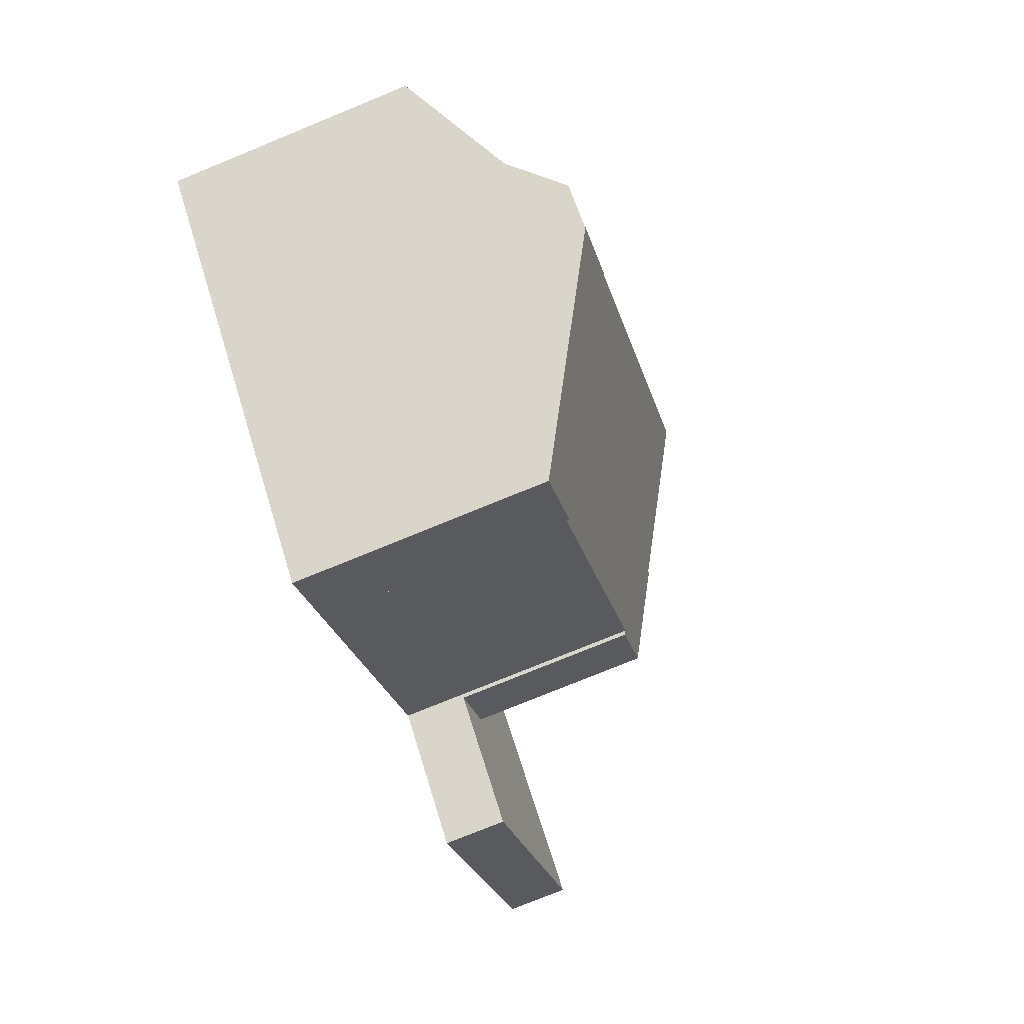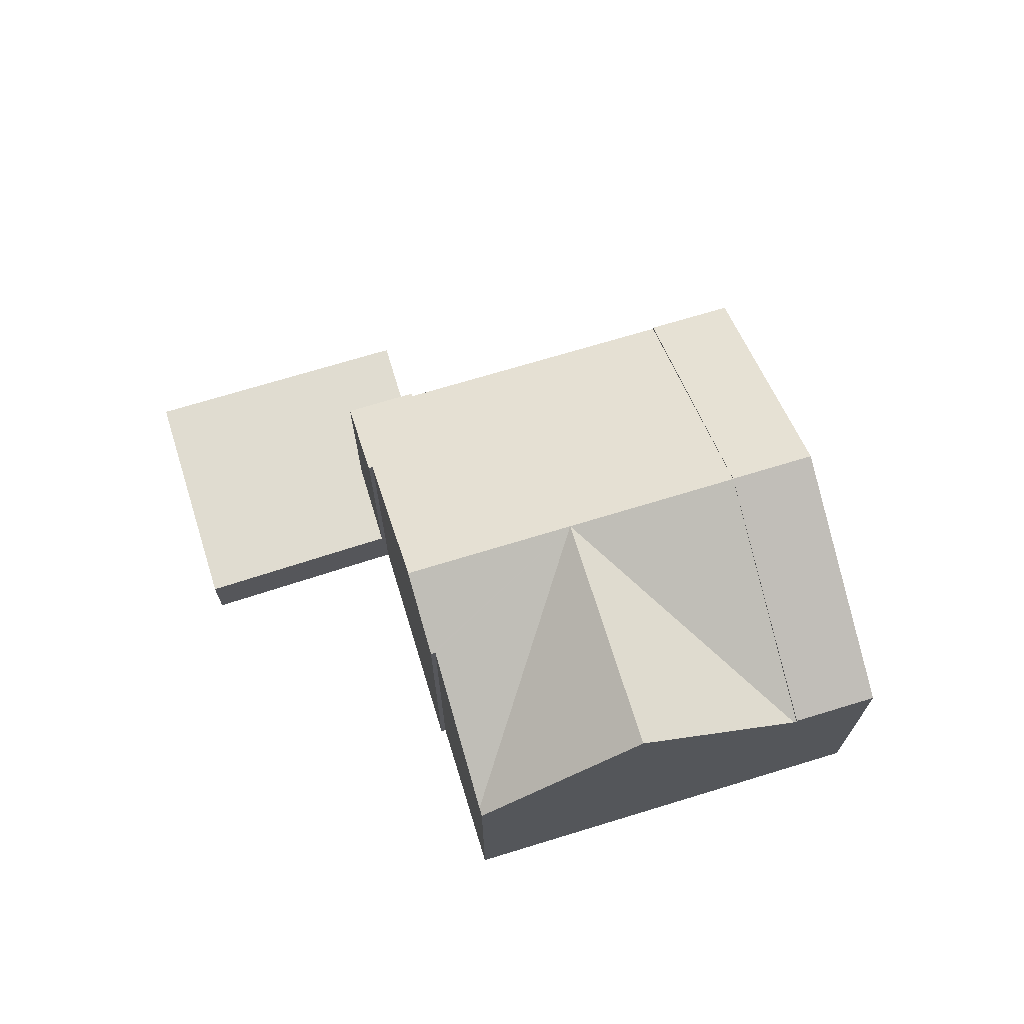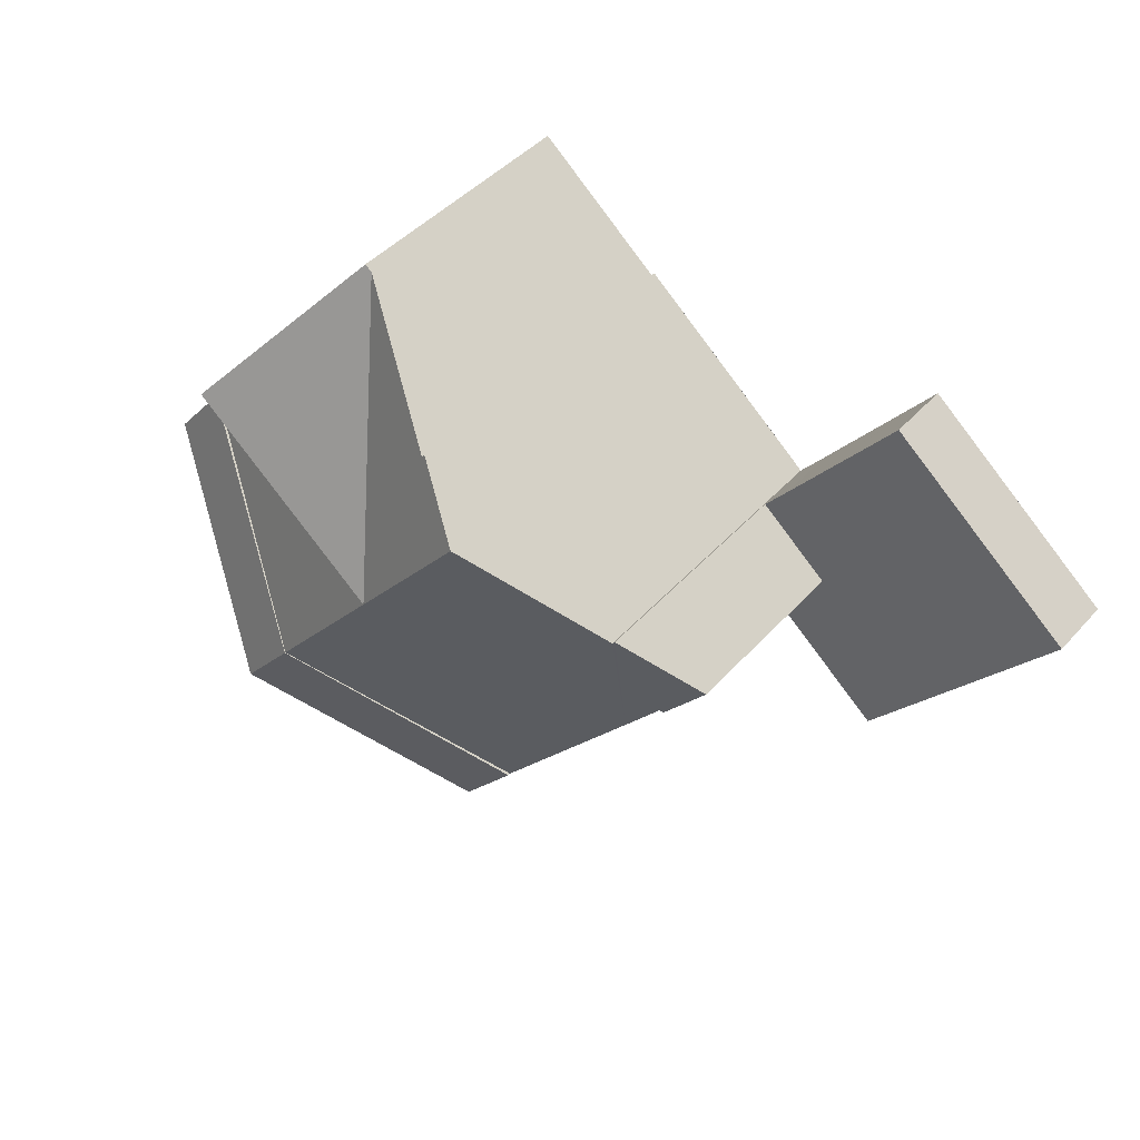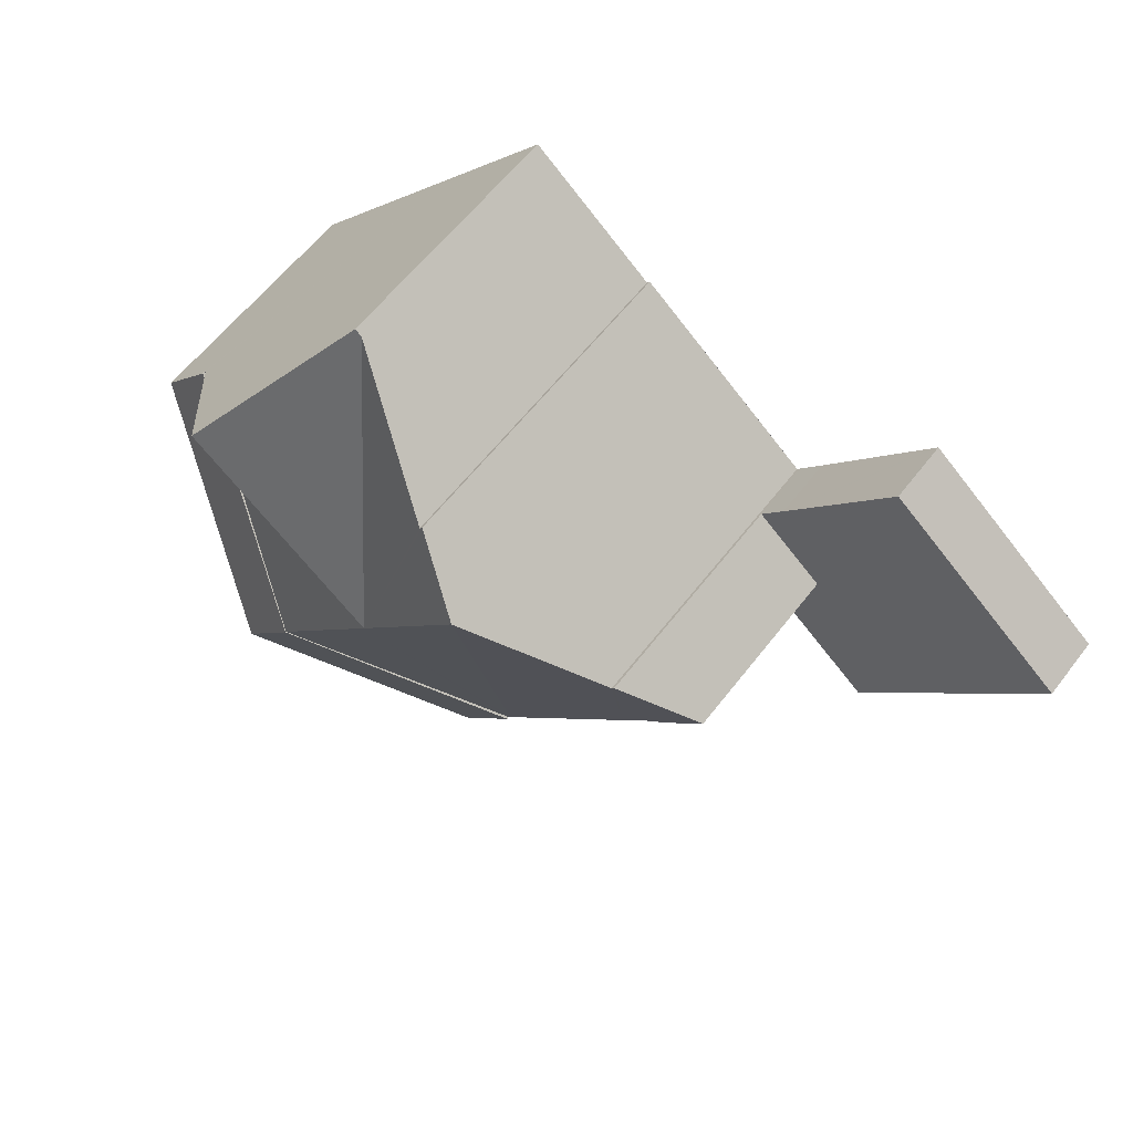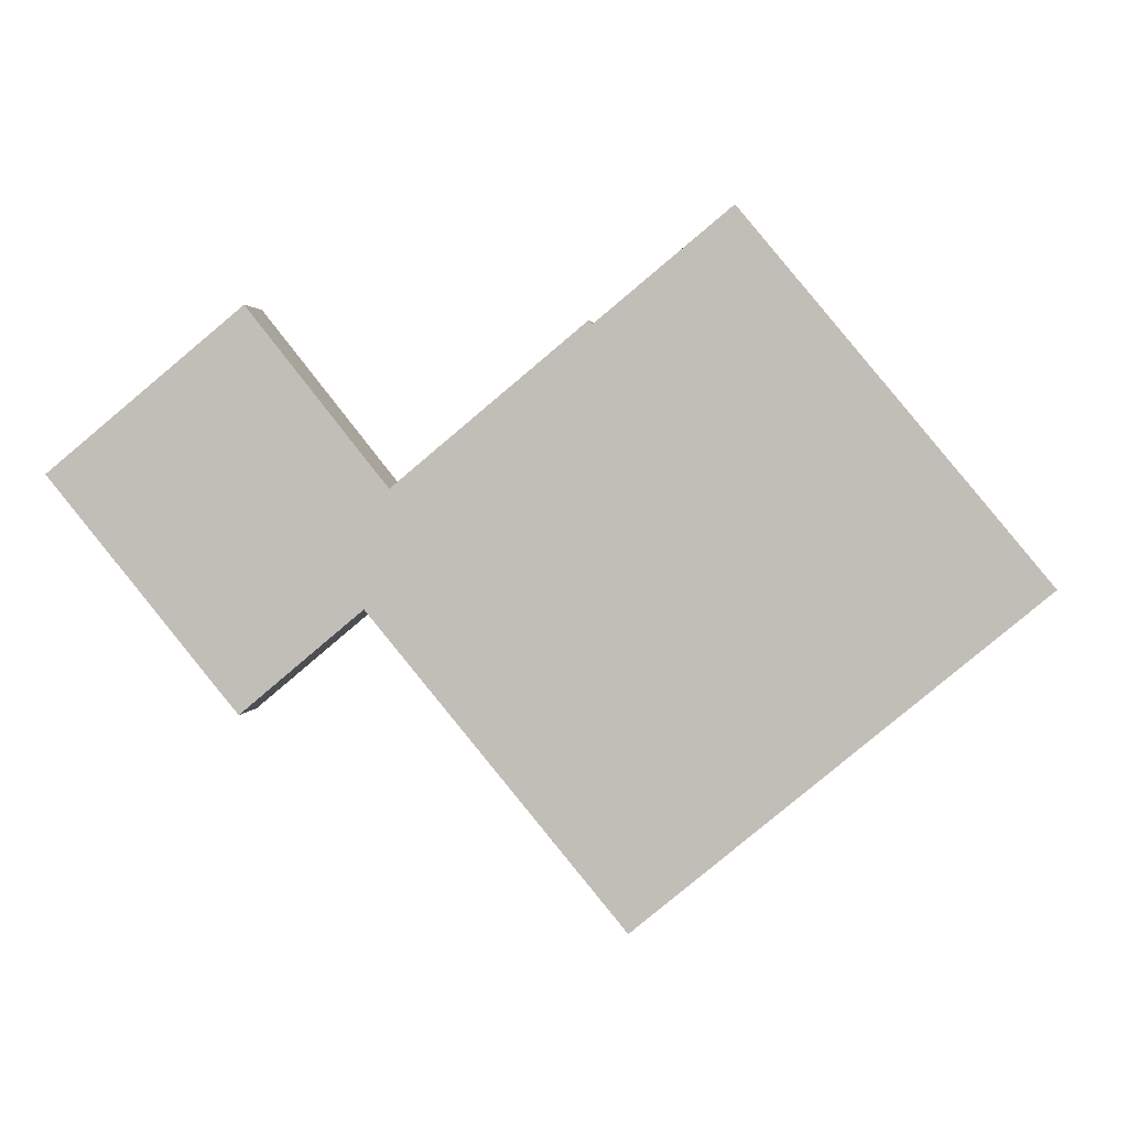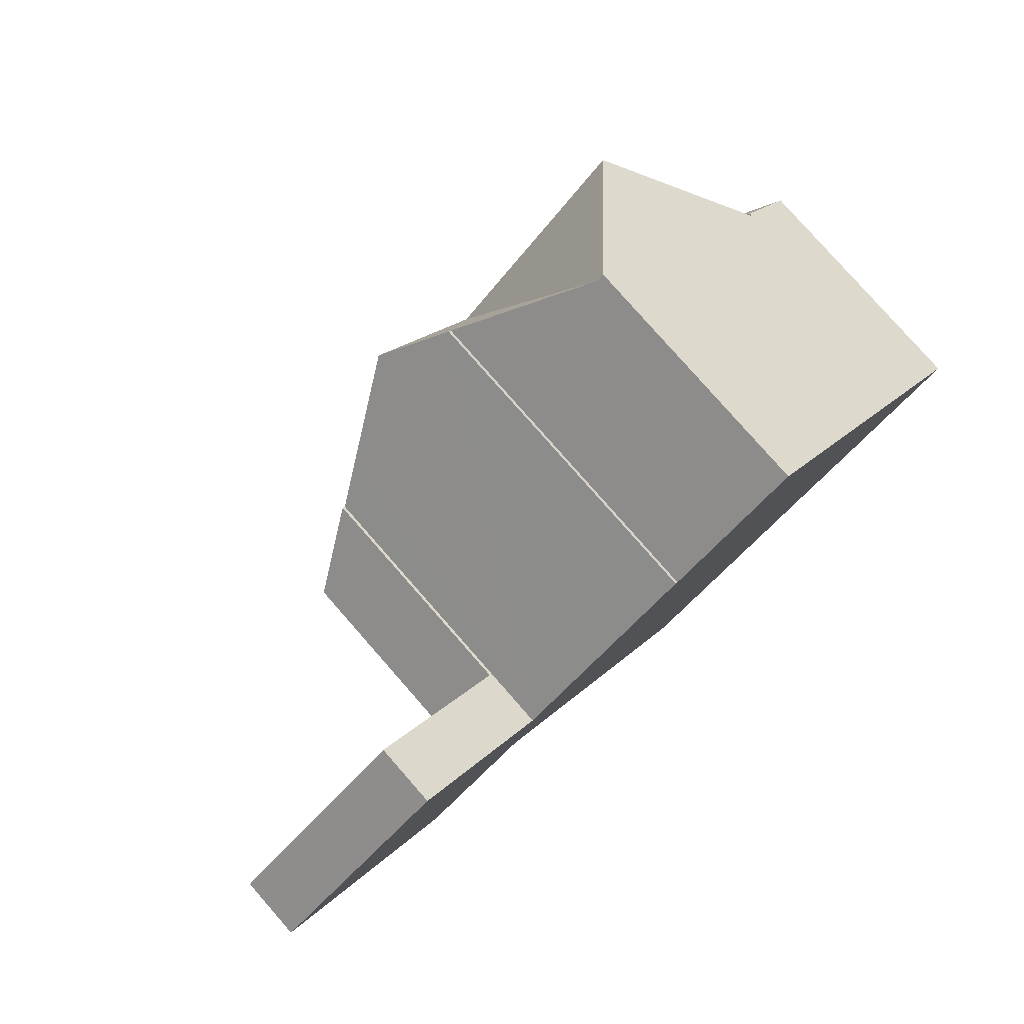
<metadata>
{"format":"obj","ext":"obj","renderer":"f3d","projection":"perspective","resolution":1024,"background":"white","views":[{"elev":-77.4,"azim":112.2,"up":"+Z"},{"elev":69.7,"azim":33.3,"up":"+Y"},{"elev":44.3,"azim":-141.4,"up":"+Z"},{"elev":60.5,"azim":-142.5,"up":"+Z"},{"elev":2.1,"azim":7.2,"up":"+Z"},{"elev":80.0,"azim":-41.3,"up":"+Z"}]}
</metadata>
<code>
v  15.77 6.395 5.93
v  13.83 9.26 -1.251
v  15.6 6.395 5.792
v  18.51 9.26 2.632
v  21.35 6.289 -0.789
v  16.71 9.26 -4.734
v  21.4 6.289 -0.845
v  7.954 7.36 -0.248
v  7.35 6.24 -3.117
v  6.191 6.24 -1.71
v  7.43 6.291 -3.05
v  8.39 6.292 -4.21
v  8.02 7.36 -0.33
v  8.98 7.971 0.47
v  11.98 6.302 -8.533
v  11.01 9.26 2.152
v  12.04 6.303 -8.605
v  12.54 8.288 3.42
v  12.61 8.293 3.32
v  12.61 -2.033e-16 3.32
v  12.54 -2.094e-16 3.42
v  15.77 -3.631e-16 5.93
v  18.51 -1.612e-16 2.632
v  21.4 5.174e-17 -0.845
v  21.35 4.831e-17 -0.789
v  7.954 1.519e-17 -0.248
v  8.02 2.021e-17 -0.33
v  15.6 -3.547e-16 5.792
v  6.191 1.047e-16 -1.71
v  8.98 -2.878e-17 0.47
v  11.01 -1.318e-16 2.152
v  16.71 2.899e-16 -4.734
v  12.04 5.269e-16 -8.605
v  7.43 1.868e-16 -3.05
v  7.35 1.909e-16 -3.117
v  11.98 5.225e-16 -8.533
v  8.39 2.578e-16 -4.21
v  7.39 1.584 0.45
v  6.191 1.584 -1.71
v  4.771 1.584 3.728
v  7.954 1.584 -0.248
v  0.712 1.584 0.581
v  0.159 1.584 -0.193
v  0 1.584 9.699e-17
v  3.348 1.584 -4.067
v  2.858 1.584 2.334
v  4.69 1.584 3.83
v  3.569 1.584 -4.335
v  4.24 1.584 -5.15
v  4.52 1.584 -5.48
v  6.65 1.584 -3.7
v  7.35 1.584 -3.117
v  0 0 0
v  4.69 -2.345e-16 3.83
v  0.712 -3.558e-17 0.581
v  2.858 -1.429e-16 2.334
v  4.771 -2.283e-16 3.728
v  7.39 -2.755e-17 0.45
v  6.65 2.266e-16 -3.7
v  4.52 3.356e-16 -5.48
v  4.24 3.153e-16 -5.15
v  3.569 2.654e-16 -4.335
v  3.348 2.49e-16 -4.067
v  0.159 1.182e-17 -0.193
v  16.71 9.28 -4.734
v  22.79 6.358 -2.52
v  18.1 9.281 -6.412
v  21.4 6.359 -0.845
v  13.43 6.375 -10.28
v  12.04 6.372 -8.605
v  22.79 1.543e-16 -2.52
v  18.1 3.926e-16 -6.412
v  13.43 6.295e-16 -10.28
g defaultobject
f 1 2 3
f 2 1 4
f 2 4 5
f 6 5 7
f 5 6 2
f 8 9 10
f 9 8 11
f 11 8 12
f 12 8 13
f 12 13 14
f 12 14 15
f 15 14 16
f 15 16 2
f 15 2 17
f 17 2 6
f 18 2 16
f 2 18 19
f 3 2 19
f 18 20 19
f 20 18 21
f 22 4 1
f 4 22 5
f 5 22 23
f 5 23 7
f 7 23 24
f 24 23 25
f 26 13 8
f 13 26 27
f 20 3 19
f 3 20 1
f 1 20 22
f 22 20 28
f 10 26 8
f 26 10 29
f 27 14 13
f 14 27 16
f 16 27 18
f 18 27 21
f 21 27 30
f 21 30 31
f 24 6 7
f 6 24 17
f 17 24 32
f 17 32 33
f 34 9 11
f 9 34 35
f 33 15 17
f 15 33 12
f 12 33 11
f 11 33 36
f 11 36 37
f 11 37 34
f 35 10 9
f 10 35 29
f 35 26 29
f 26 35 34
f 26 34 37
f 26 37 33
f 26 33 27
f 27 33 32
f 27 32 30
f 30 32 31
f 31 32 21
f 21 32 20
f 20 32 24
f 20 24 28
f 28 24 25
f 28 25 22
f 22 25 23
f 38 39 40
f 39 38 41
f 42 43 44
f 43 42 45
f 45 42 46
f 45 46 47
f 45 47 48
f 48 47 49
f 49 47 50
f 50 47 51
f 51 47 40
f 51 40 39
f 51 39 52
f 53 42 44
f 42 53 46
f 46 53 47
f 47 53 54
f 54 53 55
f 54 55 56
f 54 40 47
f 40 54 38
f 38 54 57
f 38 57 58
f 38 58 41
f 41 58 26
f 29 52 39
f 52 29 35
f 26 39 41
f 39 26 29
f 35 51 52
f 51 35 50
f 50 35 59
f 50 59 60
f 60 49 50
f 49 60 48
f 48 60 61
f 48 61 45
f 45 61 62
f 45 62 43
f 43 62 63
f 43 63 64
f 43 64 44
f 44 64 53
f 59 61 60
f 61 59 62
f 62 59 35
f 62 35 63
f 63 35 29
f 63 29 64
f 64 29 26
f 64 26 58
f 64 58 57
f 64 57 53
f 53 57 55
f 55 57 56
f 56 57 54
f 65 66 67
f 66 65 68
f 69 65 67
f 65 69 70
f 65 24 68
f 24 65 70
f 24 70 32
f 32 70 33
f 24 66 68
f 66 24 71
f 71 67 66
f 67 71 69
f 69 71 72
f 69 72 73
f 73 70 69
f 70 73 33
f 32 71 24
f 71 32 72
f 72 32 33
f 72 33 73

</code>
